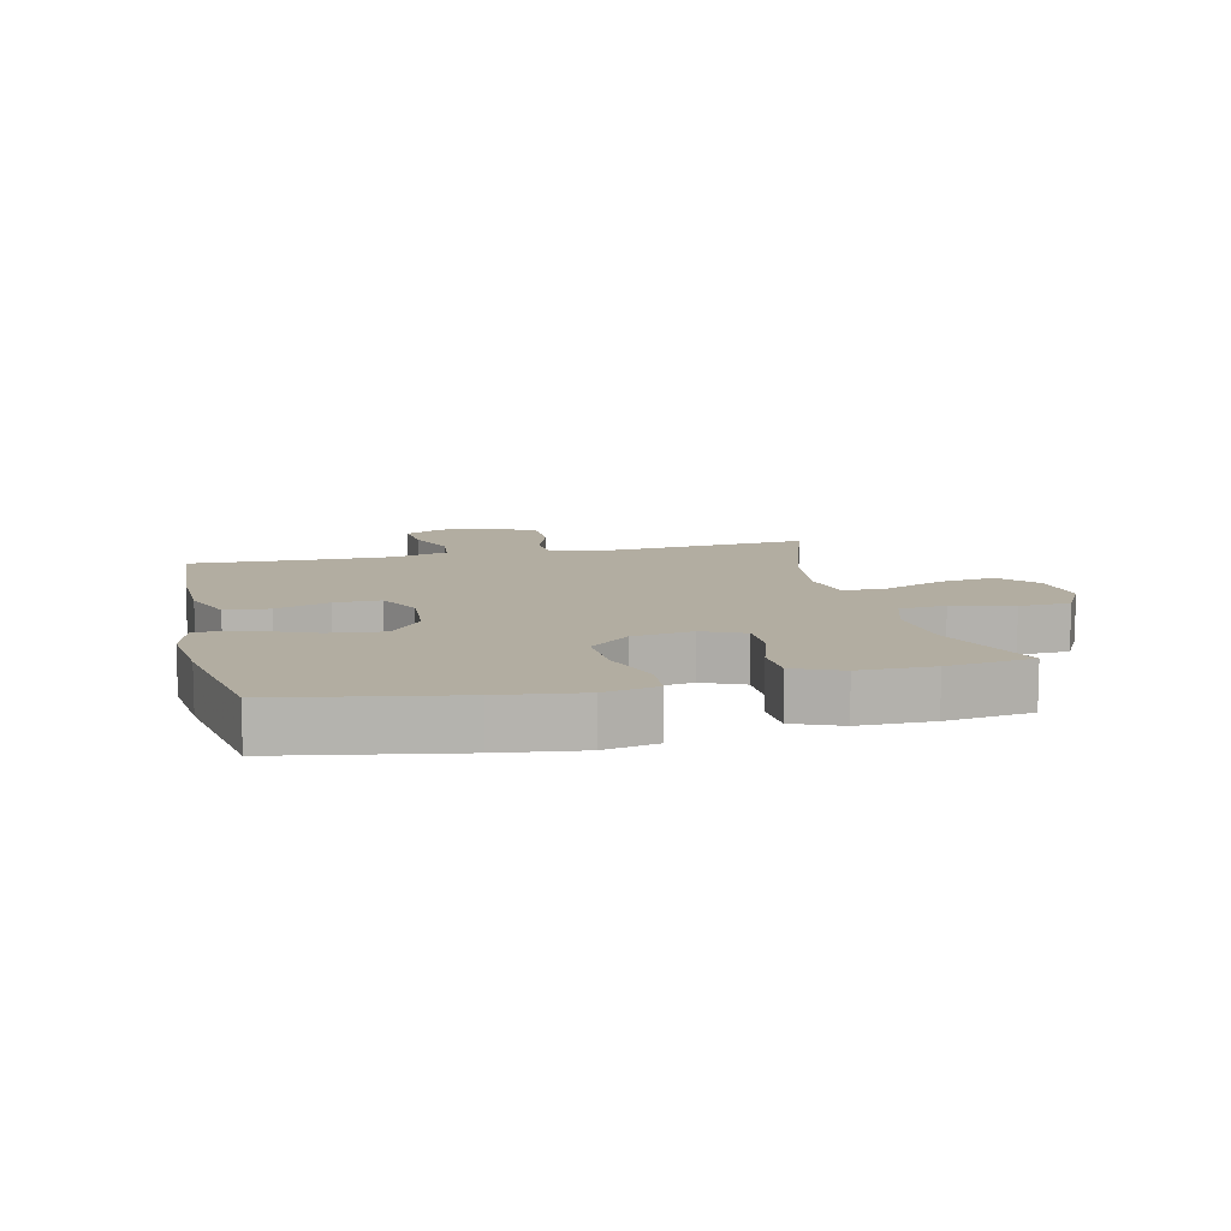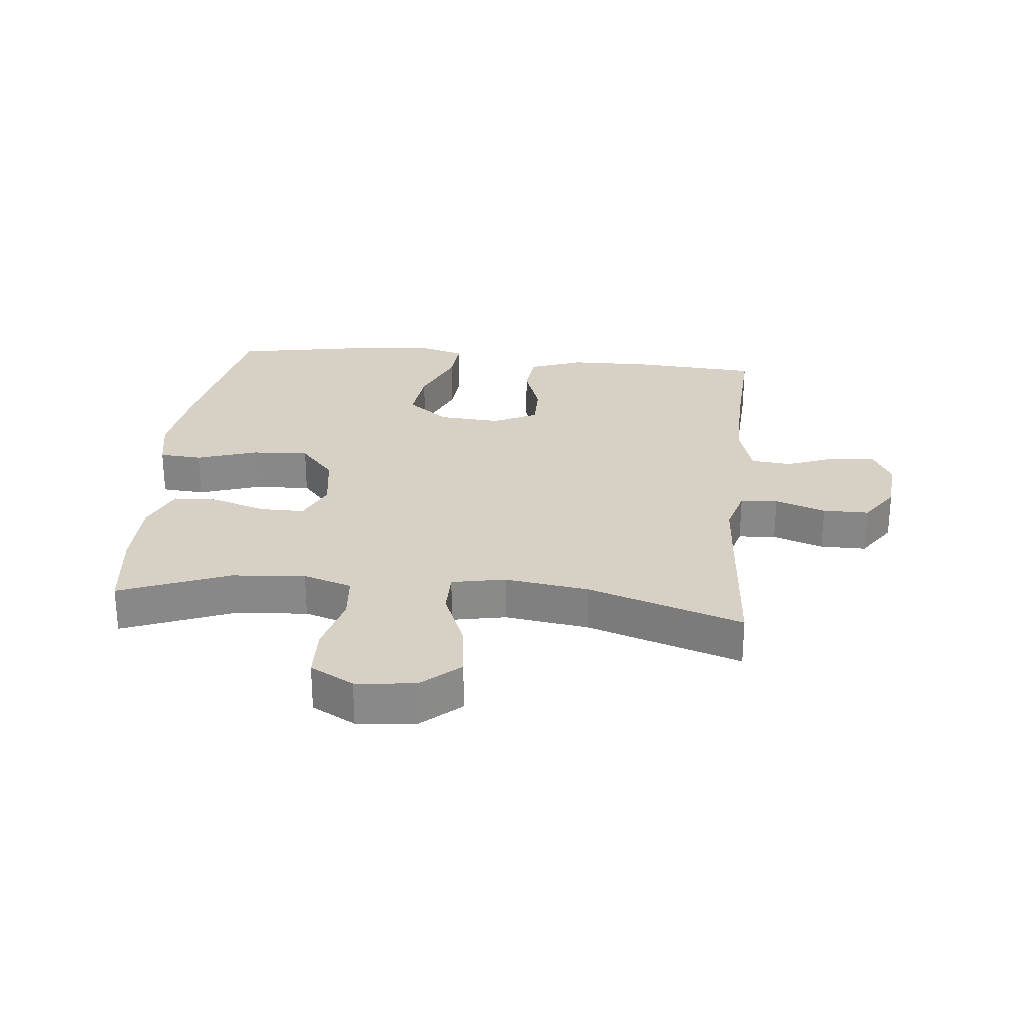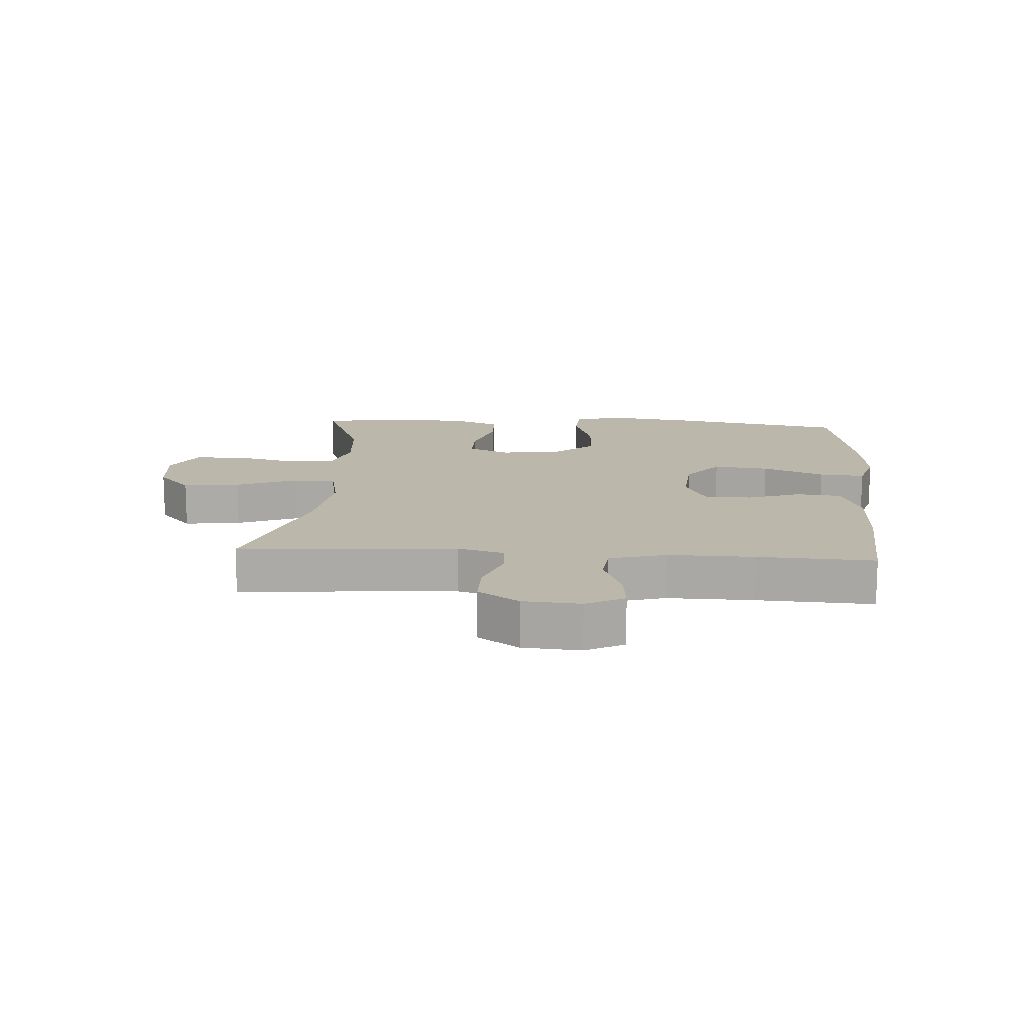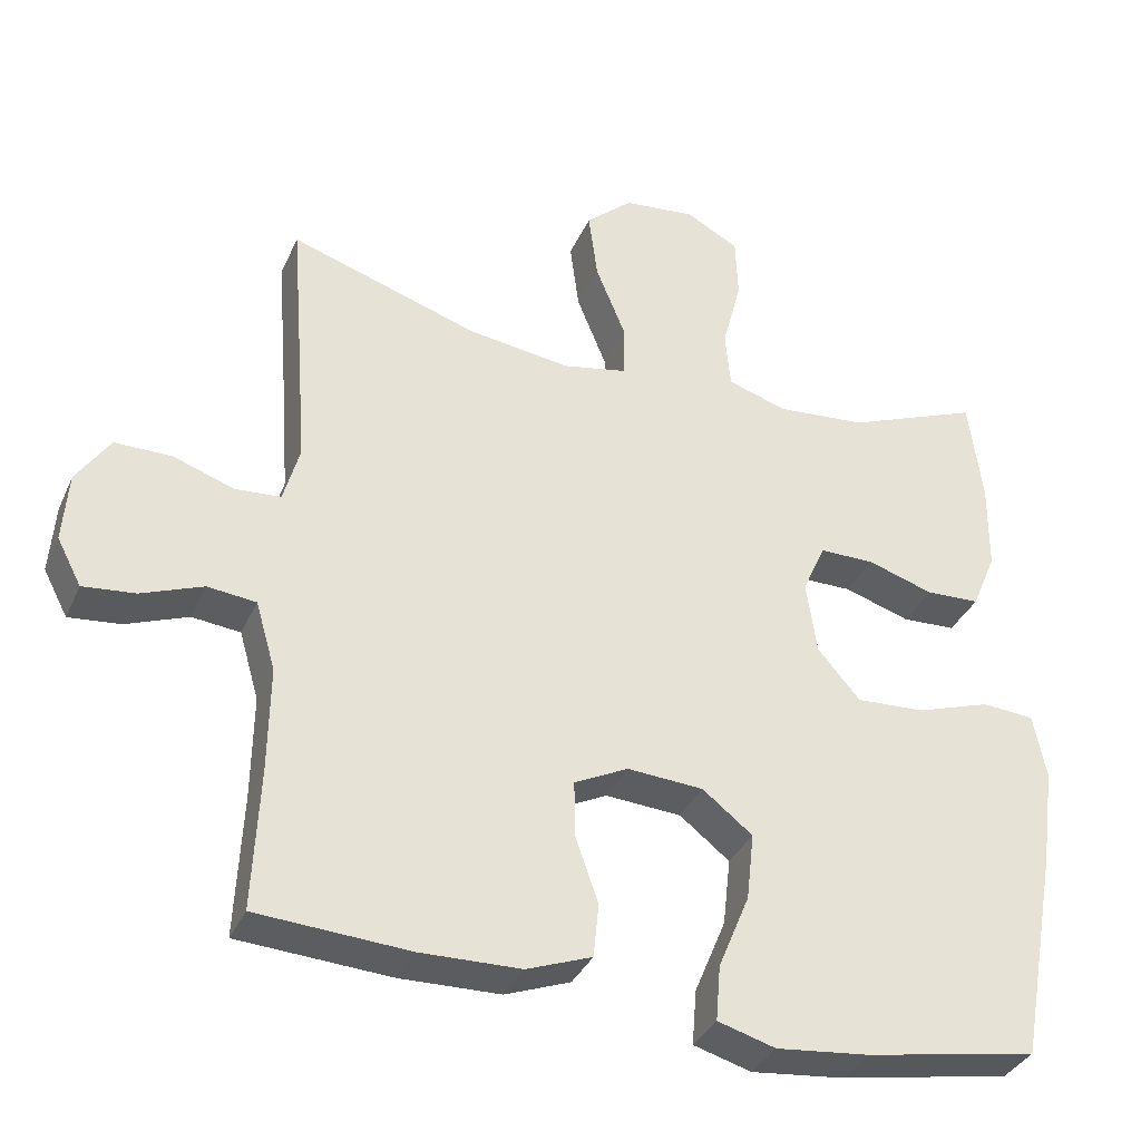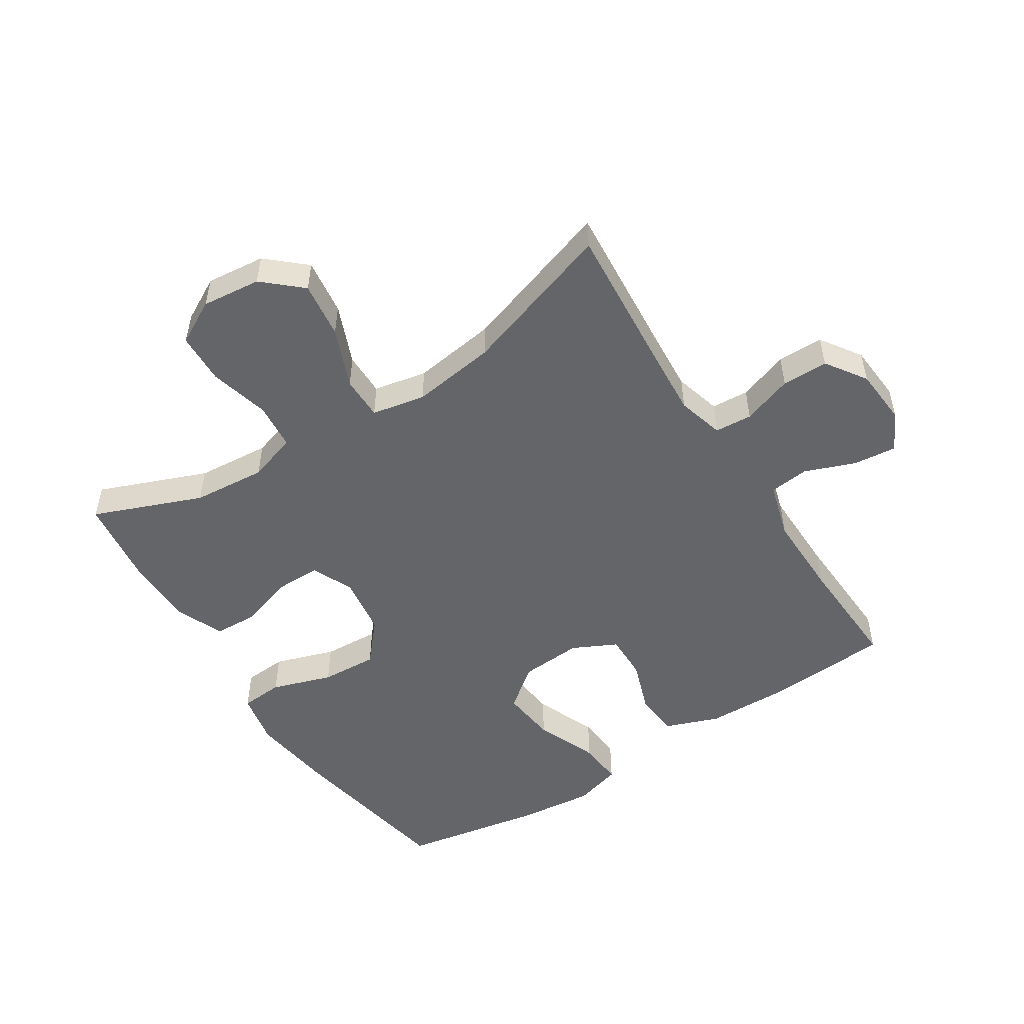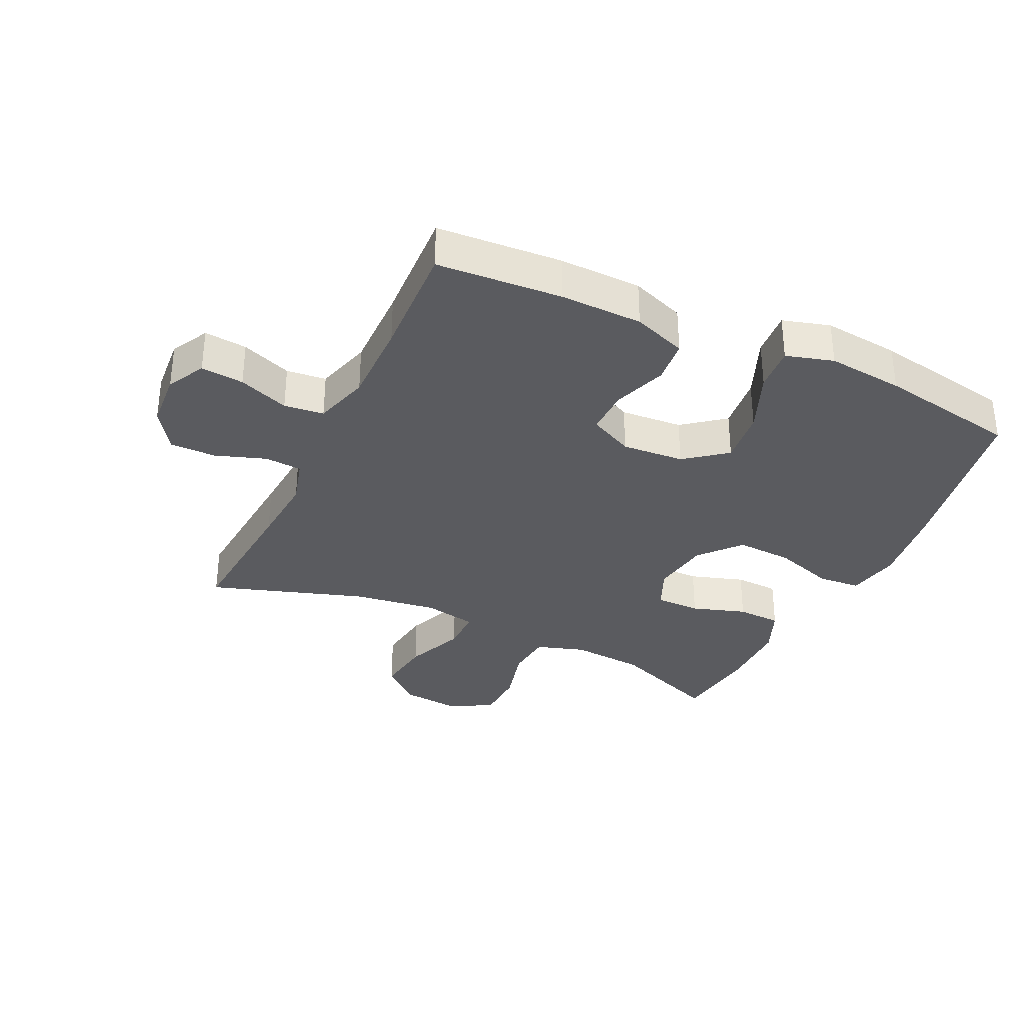
<metadata>
{"format":"obj","ext":"obj","renderer":"f3d","projection":"perspective","resolution":1024,"background":"white","views":[{"elev":10.5,"azim":-103.4,"up":"+Y"},{"elev":27.0,"azim":5.8,"up":"+Y"},{"elev":14.2,"azim":93.9,"up":"+Y"},{"elev":-35.0,"azim":158.3,"up":"+Z"},{"elev":-51.6,"azim":32.6,"up":"+Y"},{"elev":-33.4,"azim":154.7,"up":"+Y"}]}
</metadata>
<code>
v -0.5 0.07 0.5
v -0.325 0.07 0.431
v -0.207 0.07 0.421
v -0.129 0.07 0.446
v -0.122 0.07 0.521
v -0.147 0.07 0.618
v -0.144 0.07 0.7
v -0.074 0.07 0.738
v 0.021 0.07 0.728
v 0.082 0.07 0.674
v 0.07 0.07 0.583
v 0.031 0.07 0.487
v 0.031 0.07 0.417
v 0.117 0.07 0.4
v 0.252 0.07 0.419
v 0.5 0.07 0.5
v 0.482 0.07 0.267
v 0.474 0.07 0.152
v 0.495 0.07 0.077
v 0.555 0.07 0.073
v 0.636 0.07 0.101
v 0.71 0.07 0.101
v 0.754 0.07 0.036
v 0.761 0.07 -0.056
v 0.729 0.07 -0.117
v 0.66 0.07 -0.11
v 0.579 0.07 -0.079
v 0.515 0.07 -0.086
v 0.489 0.07 -0.176
v 0.491 0.07 -0.313
v 0.5 0.07 -0.5
v 0.299 0.07 -0.513
v 0.167 0.07 -0.51
v 0.081 0.07 -0.478
v 0.074 0.07 -0.407
v 0.104 0.07 -0.321
v 0.105 0.07 -0.247
v 0.034 0.07 -0.212
v -0.066 0.07 -0.219
v -0.132 0.07 -0.271
v -0.122 0.07 -0.36
v -0.081 0.07 -0.459
v -0.075 0.07 -0.532
v -0.151 0.07 -0.554
v -0.274 0.07 -0.541
v -0.5 0.07 -0.5
v -0.551 0.07 -0.221
v -0.569 0.07 -0.089
v -0.552 0.07 -0.003
v -0.483 0.07 0.002
v -0.386 0.07 -0.03
v -0.295 0.07 -0.035
v -0.239 0.07 0.03
v -0.225 0.07 0.126
v -0.255 0.07 0.193
v -0.327 0.07 0.193
v -0.414 0.07 0.165
v -0.485 0.07 0.168
v -0.517 0.07 0.244
v -0.518 0.07 0.362
v -0.5 0 0.5
v -0.325 0 0.431
v -0.207 0 0.421
v -0.129 0 0.446
v -0.122 0 0.521
v -0.147 0 0.618
v -0.144 0 0.7
v -0.074 0 0.738
v 0.021 0 0.728
v 0.082 0 0.674
v 0.07 0 0.583
v 0.031 0 0.487
v 0.031 0 0.417
v 0.117 0 0.4
v 0.252 0 0.419
v 0.5 0 0.5
v 0.482 0 0.267
v 0.474 0 0.152
v 0.495 0 0.077
v 0.555 0 0.073
v 0.636 0 0.101
v 0.71 0 0.101
v 0.754 0 0.036
v 0.761 0 -0.056
v 0.729 0 -0.117
v 0.66 0 -0.11
v 0.579 0 -0.079
v 0.515 0 -0.086
v 0.489 0 -0.176
v 0.491 0 -0.313
v 0.5 0 -0.5
v 0.299 0 -0.513
v 0.167 0 -0.51
v 0.081 0 -0.478
v 0.074 0 -0.407
v 0.104 0 -0.321
v 0.105 0 -0.247
v 0.034 0 -0.212
v -0.066 0 -0.219
v -0.132 0 -0.271
v -0.122 0 -0.36
v -0.081 0 -0.459
v -0.075 0 -0.532
v -0.151 0 -0.554
v -0.274 0 -0.541
v -0.5 0 -0.5
v -0.551 0 -0.221
v -0.569 0 -0.089
v -0.552 0 -0.003
v -0.483 0 0.002
v -0.386 0 -0.03
v -0.295 0 -0.035
v -0.239 0 0.03
v -0.225 0 0.126
v -0.255 0 0.193
v -0.327 0 0.193
v -0.414 0 0.165
v -0.485 0 0.168
v -0.517 0 0.244
v -0.518 0 0.362
f 60 1 2
f 59 60 2
f 58 59 2
f 57 58 2
f 56 57 2
f 55 56 2 3
f 54 55 3 4
f 53 54 4
f 49 50 51
f 48 49 51
f 47 48 51
f 46 47 51
f 45 46 51
f 44 45 51
f 43 44 51
f 42 43 51
f 41 42 51
f 40 41 51 52
f 39 40 52 53
f 34 35 36
f 33 34 36
f 32 33 36
f 31 32 36
f 30 31 36
f 29 30 36 37
f 28 29 37 38
f 25 26 27
f 24 25 27
f 23 24 27
f 22 23 27
f 21 22 27
f 20 21 27
f 19 20 27 28
f 39 53 4
f 38 39 4
f 28 38 4
f 19 28 4
f 18 19 4
f 10 11 12
f 9 10 12
f 8 9 12
f 7 8 12
f 6 7 12
f 5 6 12
f 5 12 13
f 4 5 13
f 4 13 14
f 18 4 14
f 17 18 14
f 17 14 15
f 15 16 17
f 62 61 120
f 62 120 119
f 62 119 118
f 62 118 117
f 62 117 116
f 63 62 116 115
f 64 63 115 114
f 64 114 113
f 111 110 109
f 111 109 108
f 111 108 107
f 111 107 106
f 111 106 105
f 111 105 104
f 111 104 103
f 111 103 102
f 111 102 101
f 112 111 101 100
f 113 112 100 99
f 96 95 94
f 96 94 93
f 96 93 92
f 96 92 91
f 96 91 90
f 97 96 90 89
f 98 97 89 88
f 87 86 85
f 87 85 84
f 87 84 83
f 87 83 82
f 87 82 81
f 87 81 80
f 88 87 80 79
f 64 113 99
f 64 99 98
f 64 98 88
f 64 88 79
f 64 79 78
f 72 71 70
f 72 70 69
f 72 69 68
f 72 68 67
f 72 67 66
f 72 66 65
f 73 72 65
f 73 65 64
f 74 73 64
f 74 64 78
f 74 78 77
f 75 74 77
f 77 76 75
f 1 61 62 2
f 2 62 63 3
f 3 63 64 4
f 4 64 65 5
f 5 65 66 6
f 6 66 67 7
f 7 67 68 8
f 8 68 69 9
f 9 69 70 10
f 10 70 71 11
f 11 71 72 12
f 12 72 73 13
f 13 73 74 14
f 14 74 75 15
f 15 75 76 16
f 16 76 77 17
f 17 77 78 18
f 18 78 79 19
f 19 79 80 20
f 20 80 81 21
f 21 81 82 22
f 22 82 83 23
f 23 83 84 24
f 24 84 85 25
f 25 85 86 26
f 26 86 87 27
f 27 87 88 28
f 28 88 89 29
f 29 89 90 30
f 30 90 91 31
f 31 91 92 32
f 32 92 93 33
f 33 93 94 34
f 34 94 95 35
f 35 95 96 36
f 36 96 97 37
f 37 97 98 38
f 38 98 99 39
f 39 99 100 40
f 40 100 101 41
f 41 101 102 42
f 42 102 103 43
f 43 103 104 44
f 44 104 105 45
f 45 105 106 46
f 46 106 107 47
f 47 107 108 48
f 48 108 109 49
f 49 109 110 50
f 50 110 111 51
f 51 111 112 52
f 52 112 113 53
f 53 113 114 54
f 54 114 115 55
f 55 115 116 56
f 56 116 117 57
f 57 117 118 58
f 58 118 119 59
f 59 119 120 60
f 60 120 61 1

</code>
